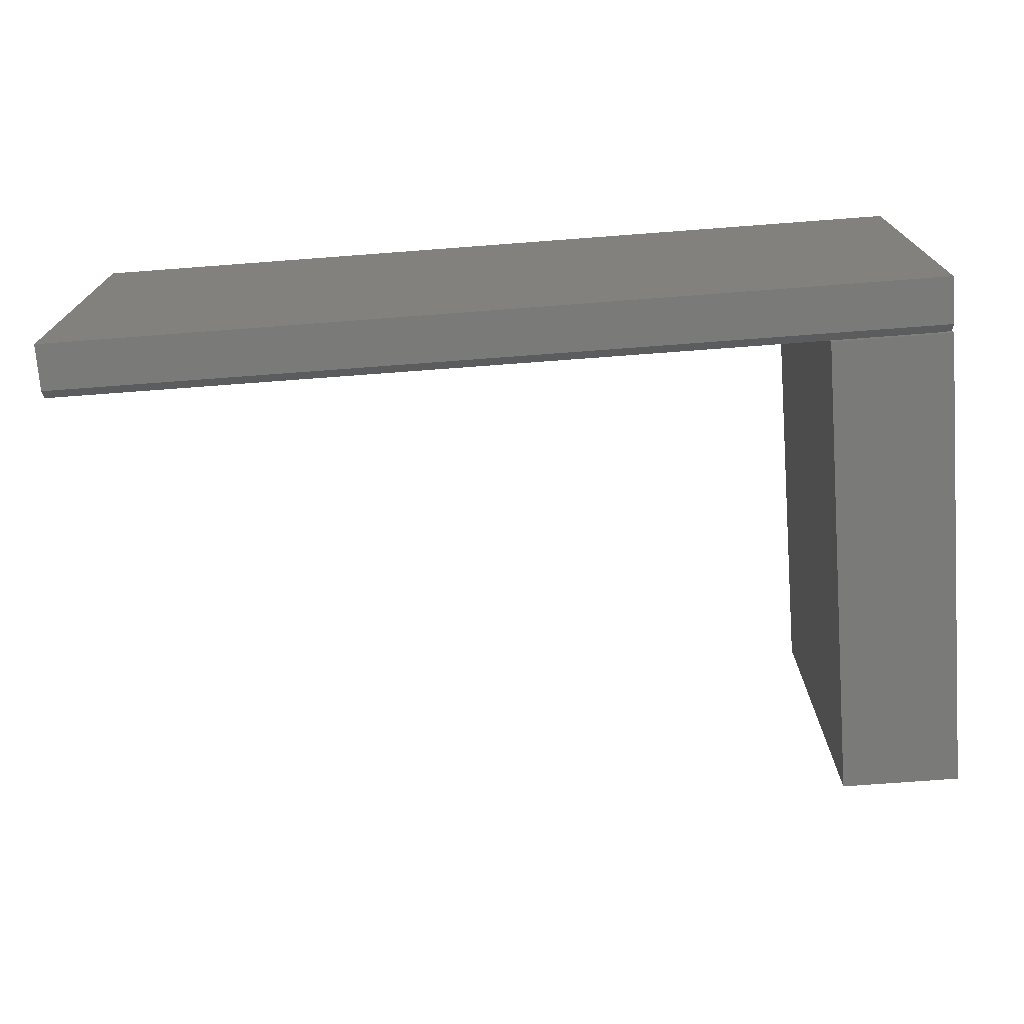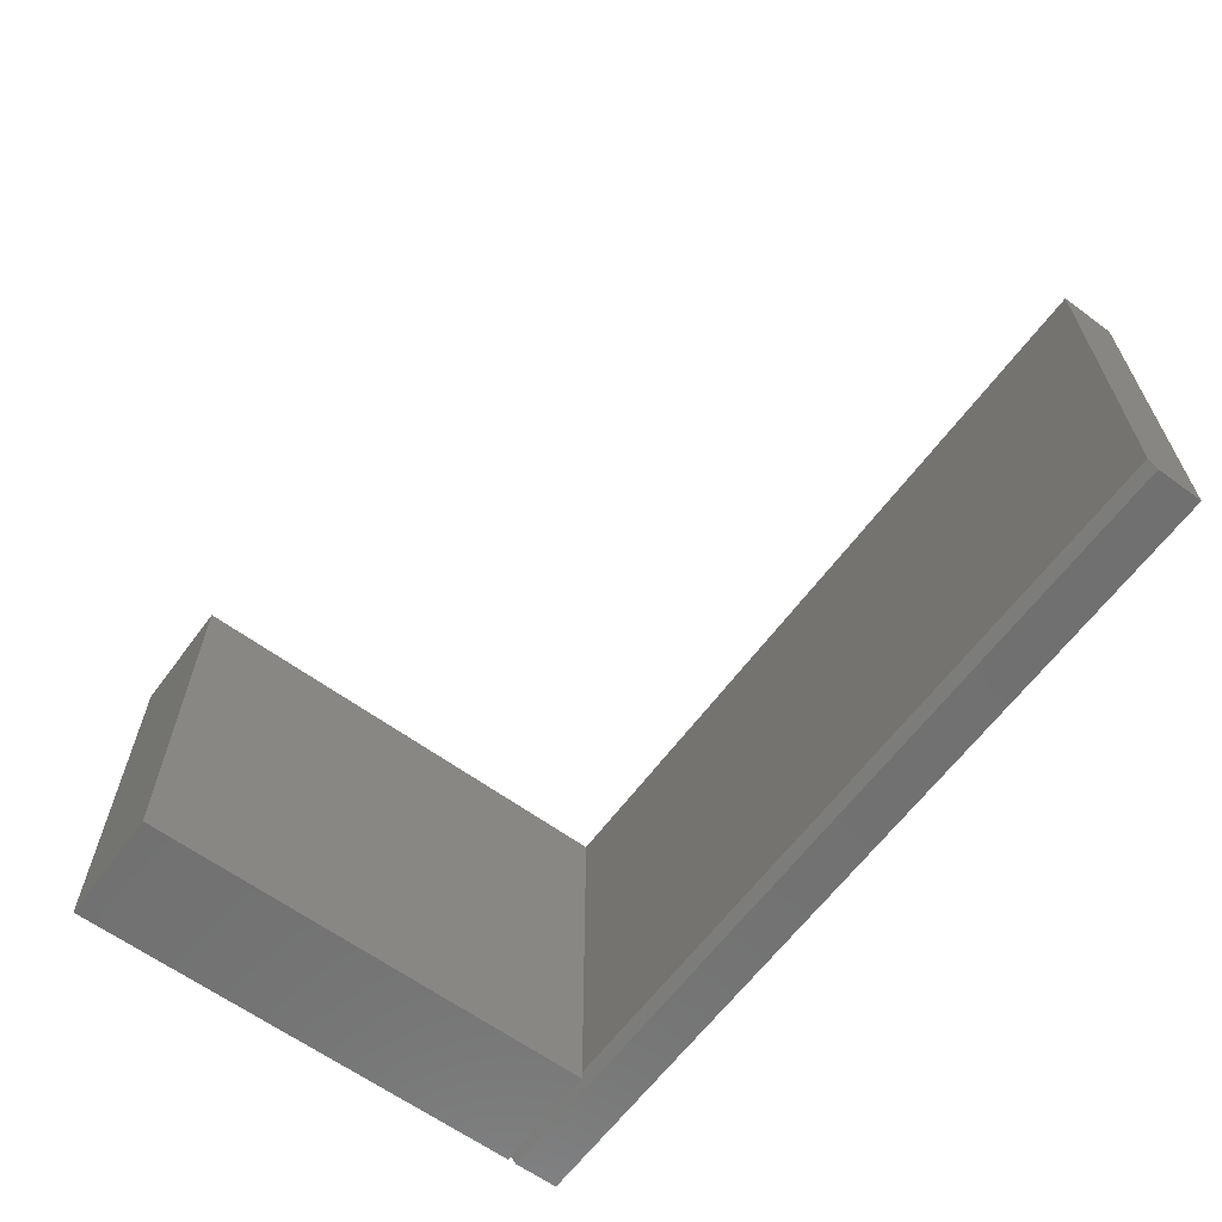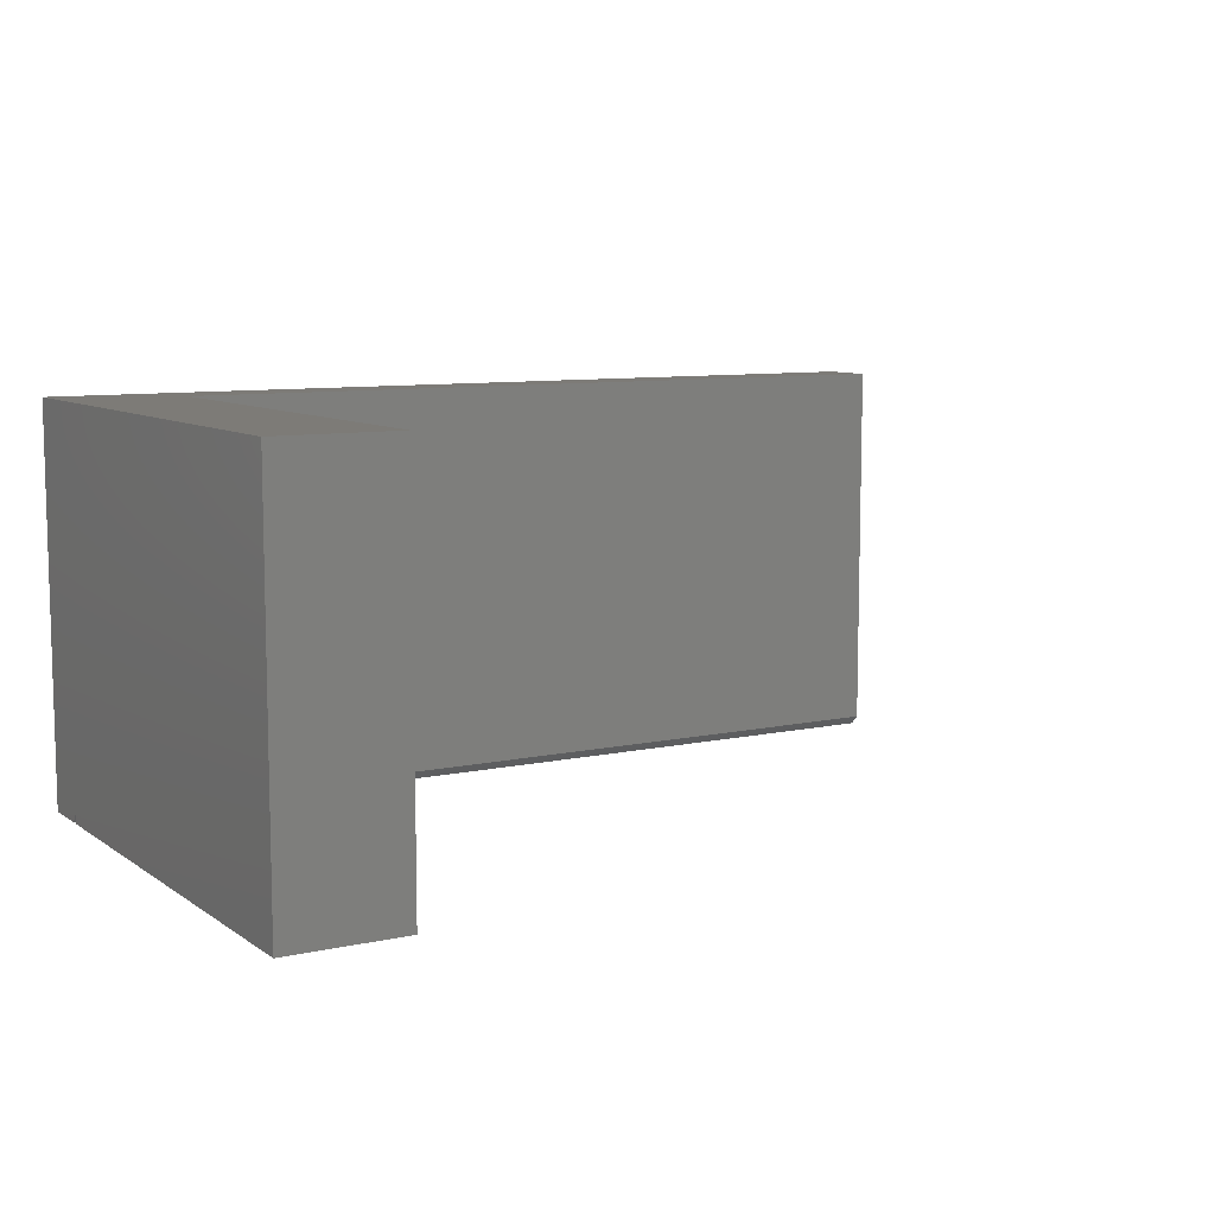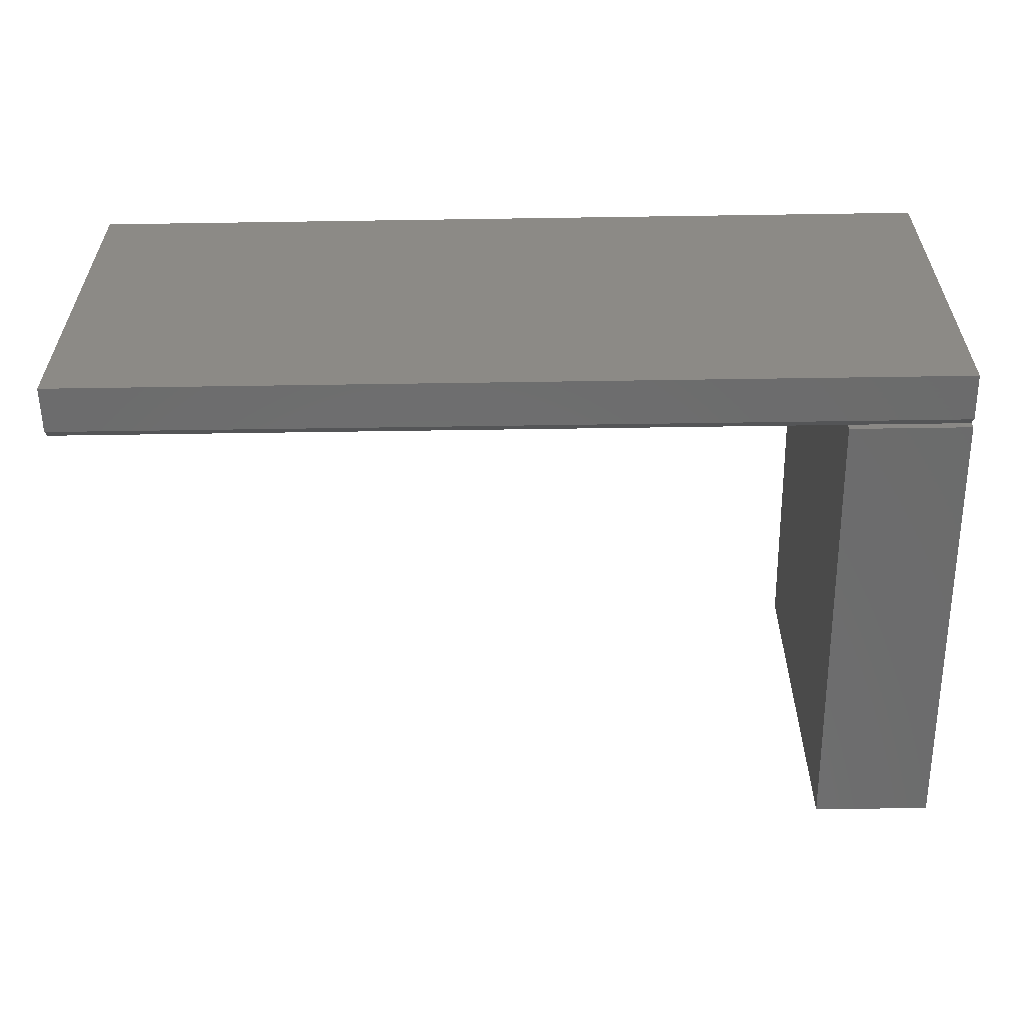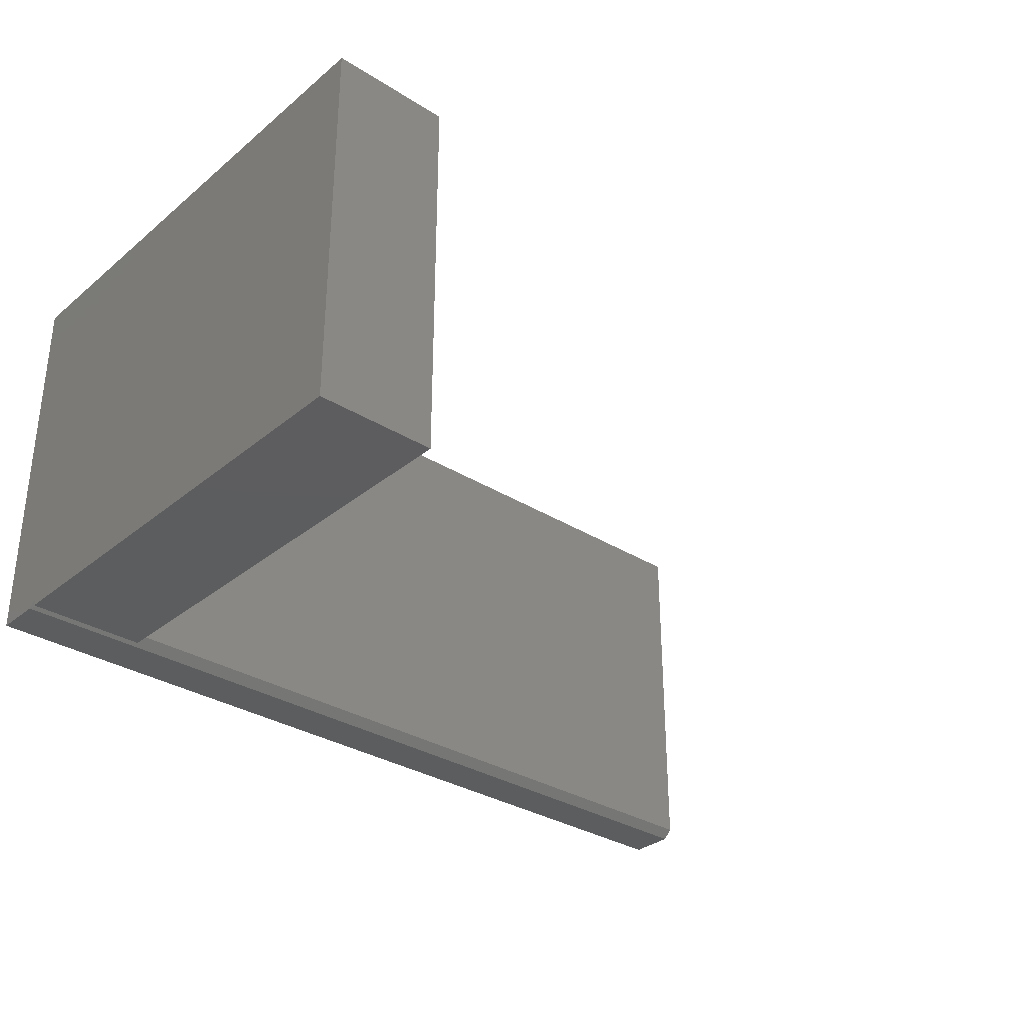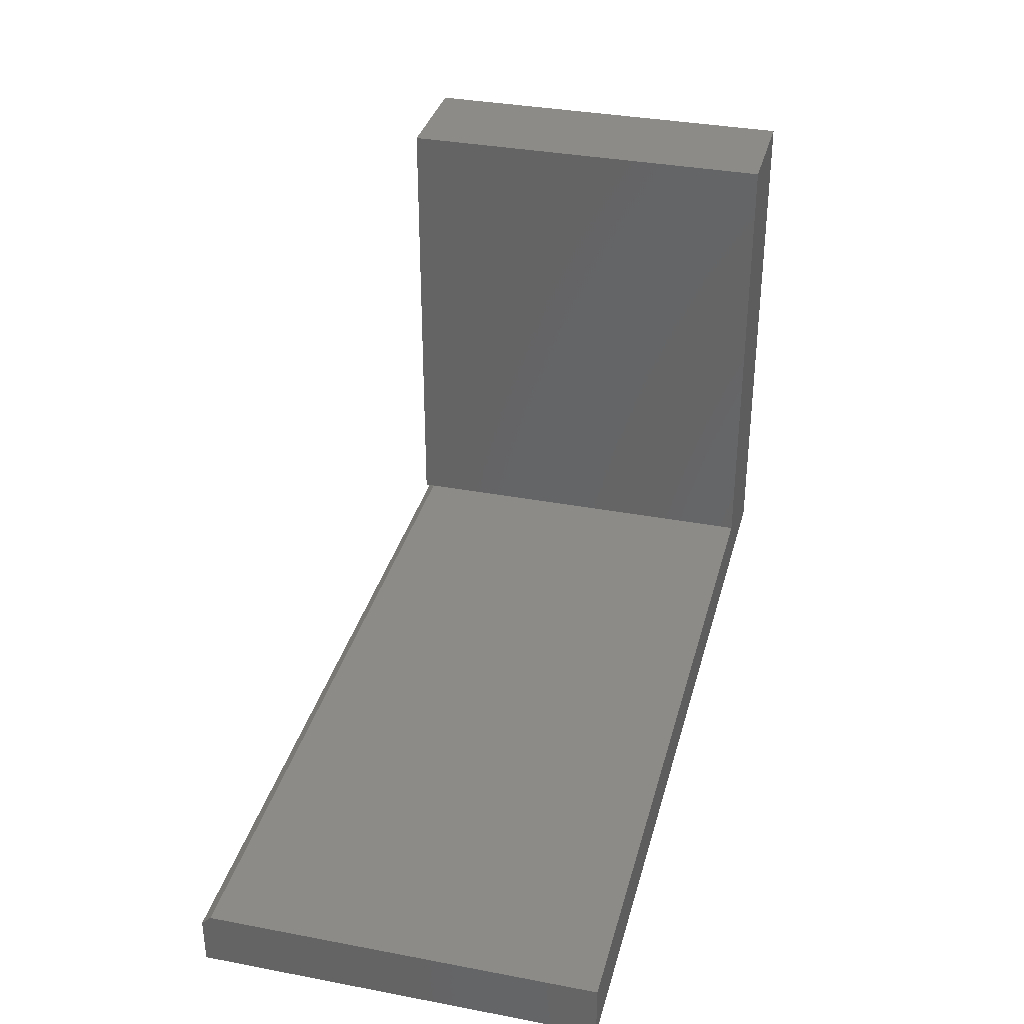
<metadata>
{"format":"stl","ext":"stl","renderer":"f3d","projection":"perspective","resolution":1024,"background":"white","views":[{"elev":-72.9,"azim":-175.7,"up":"+Y"},{"elev":-62.7,"azim":53.5,"up":"+Y"},{"elev":8.8,"azim":-30.5,"up":"+Y"},{"elev":-58.3,"azim":-179.1,"up":"+Y"},{"elev":-32.1,"azim":-41.3,"up":"+Y"},{"elev":34.5,"azim":104.3,"up":"+Z"}]}
</metadata>
<code>
# stl→obj: 18 verts, 32 faces
v 0 -0.3281 0
v 0 0 0
v 0.75 -0.3281 -4.592e-17
v 0.75 0 -4.592e-17
v 0.1002 0 0.4453
v 0.1002 0 0.04737
v 0 0 0.4453
v 0.75 0 0.04737
v 0 -0.3281 0.04688
v 0 -0.3203 0.04688
v 0.01302 -0.3203 0.04737
v 0.1002 -0.3203 0.04737
v 0.1002 -0.3281 0.04688
v 0 -0.3281 0.4453
v 0.1002 -0.3281 0.4453
v 2.422e-18 -0.3281 0.03956
v 0.75 -0.3281 0.03956
v 0.75 -0.3203 0.04737
f 1 2 3
f 3 2 4
f 5 6 7
f 7 6 2
f 6 8 2
f 2 8 4
f 9 10 11
f 9 11 12
f 9 12 13
f 14 15 7
f 7 15 5
f 9 13 14
f 14 13 15
f 1 10 2
f 1 16 10
f 7 2 14
f 14 2 10
f 14 10 9
f 12 17 18
f 16 17 12
f 16 12 11
f 16 11 10
f 13 5 15
f 13 12 5
f 5 12 6
f 18 8 12
f 12 8 6
f 1 3 16
f 16 3 17
f 4 8 3
f 3 8 18
f 3 18 17

</code>
